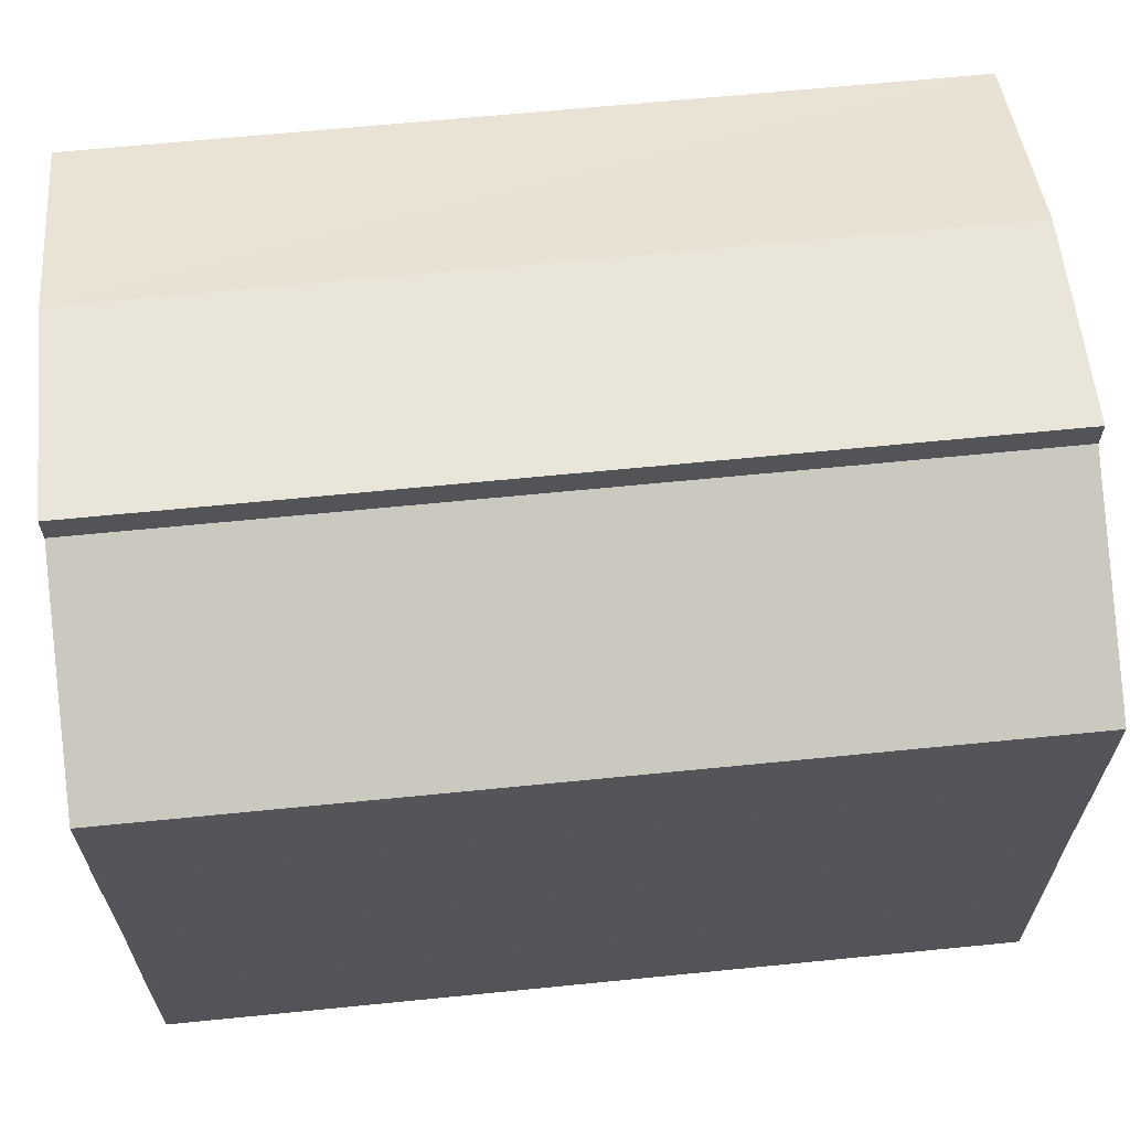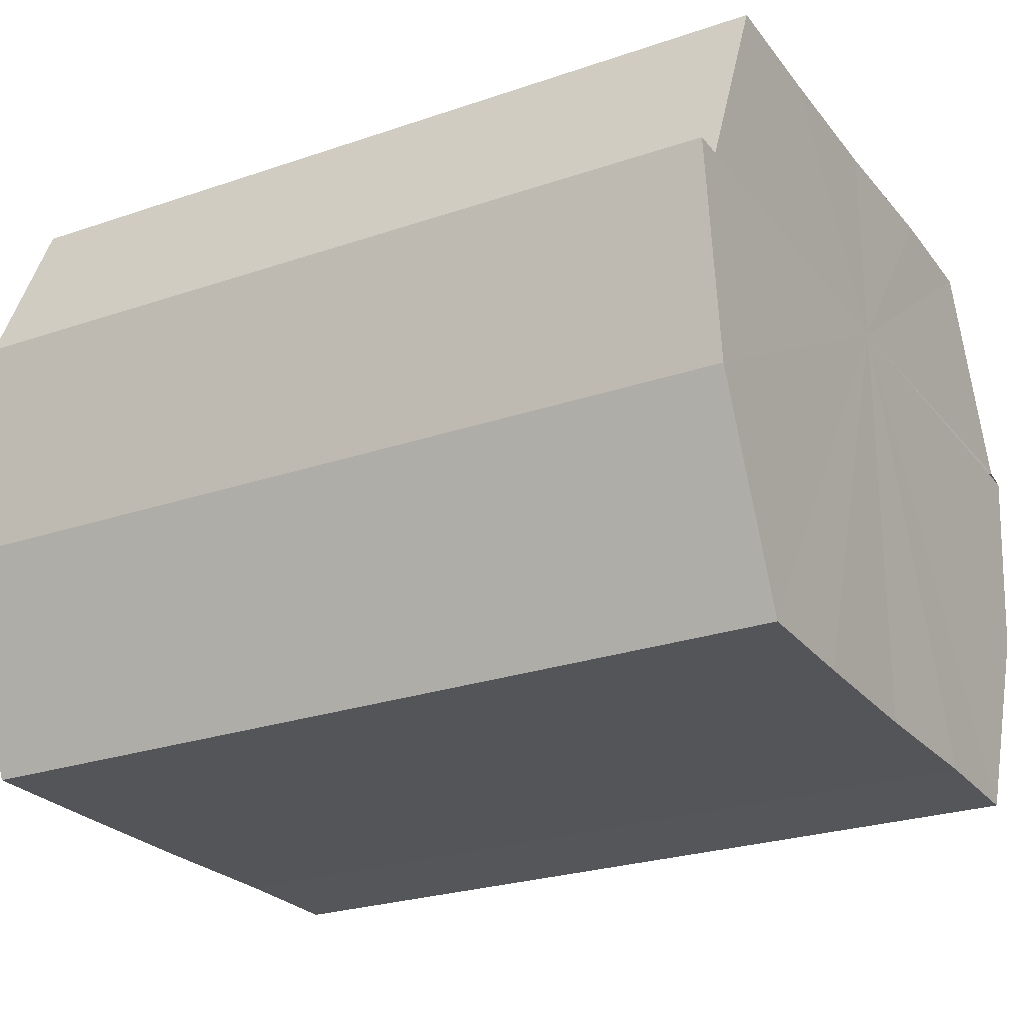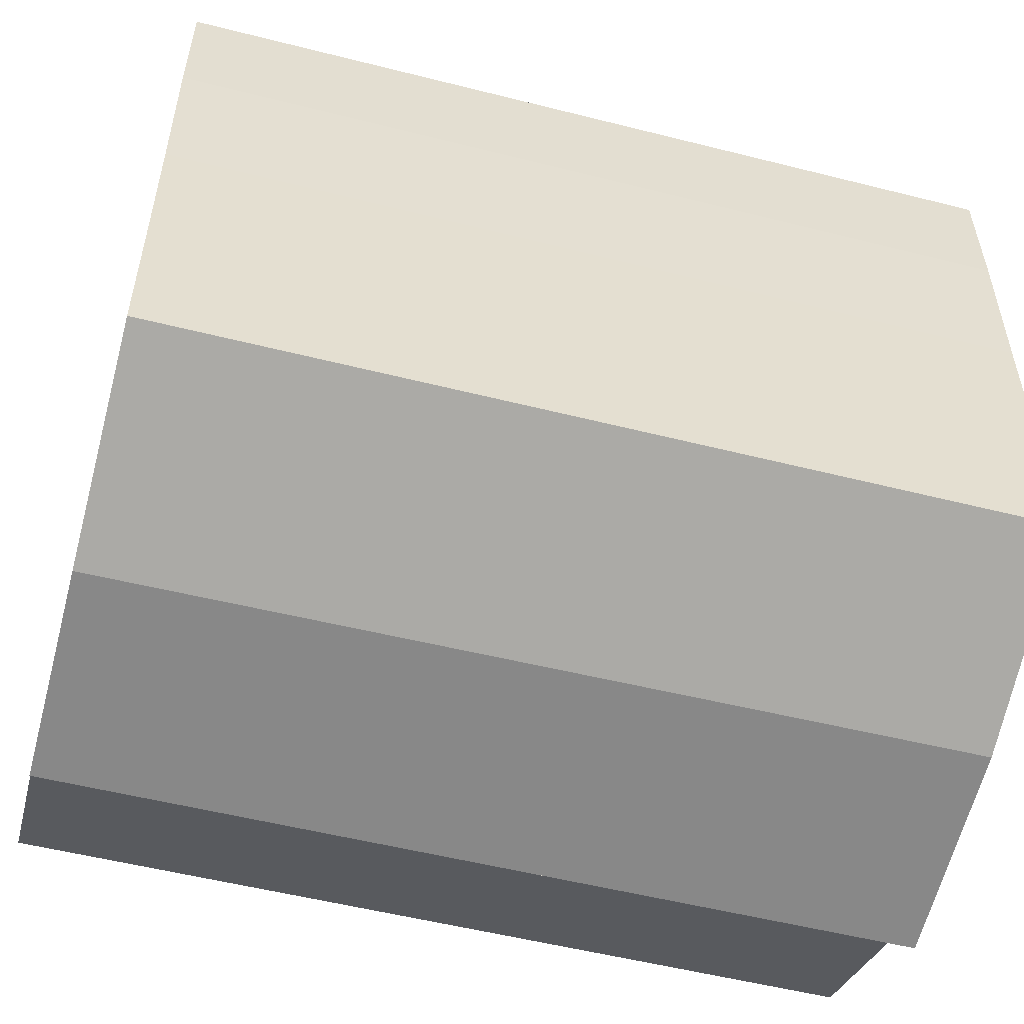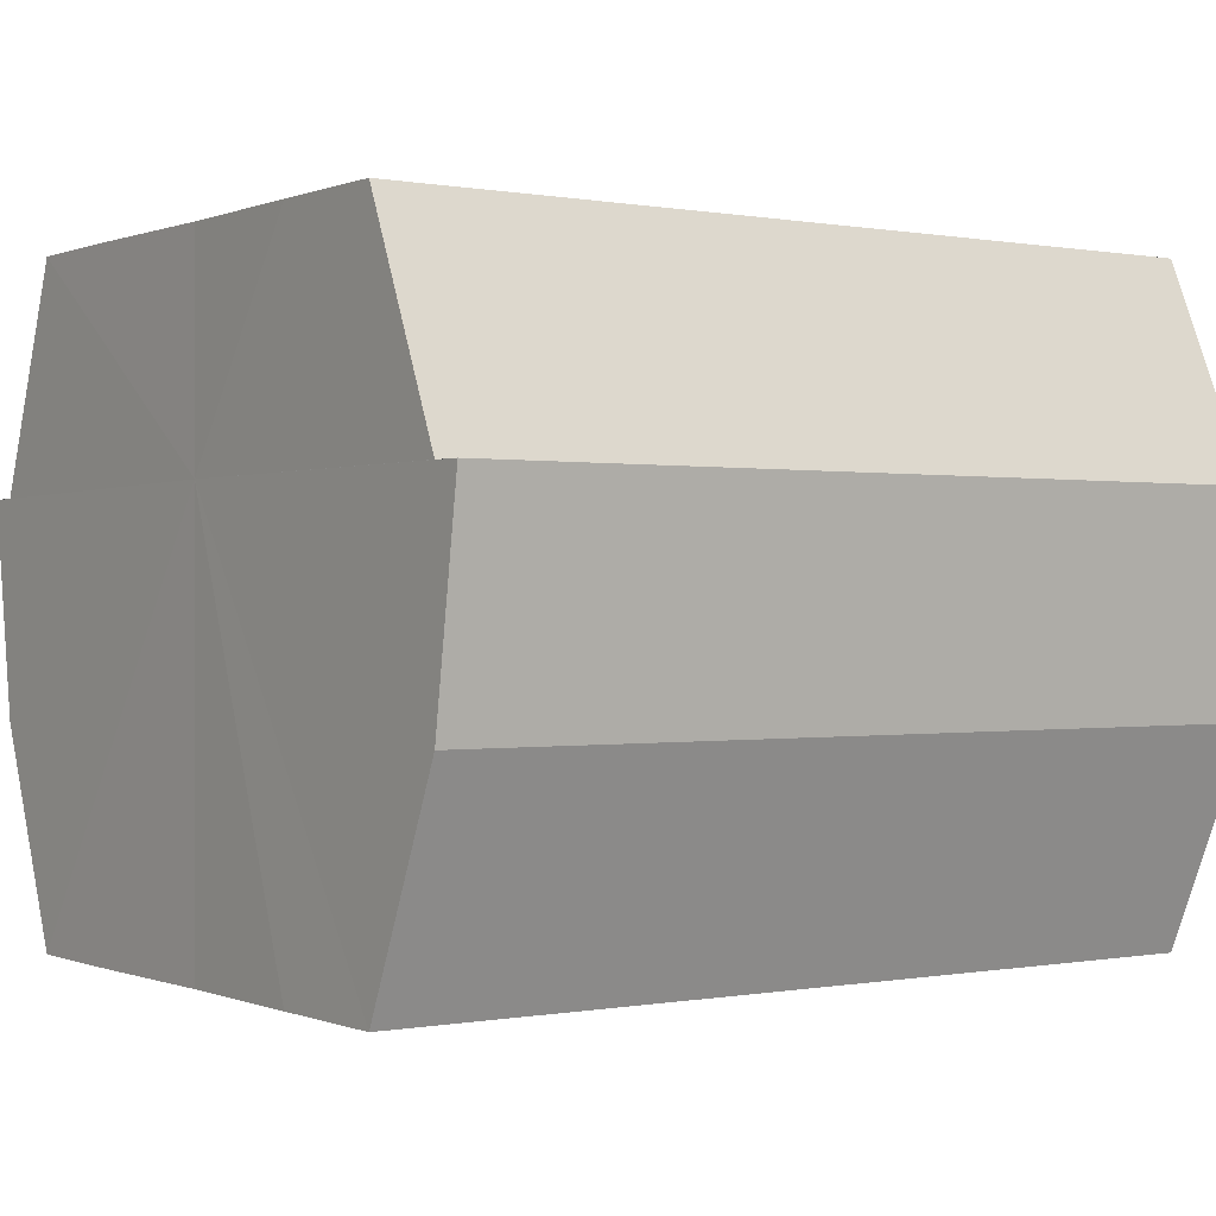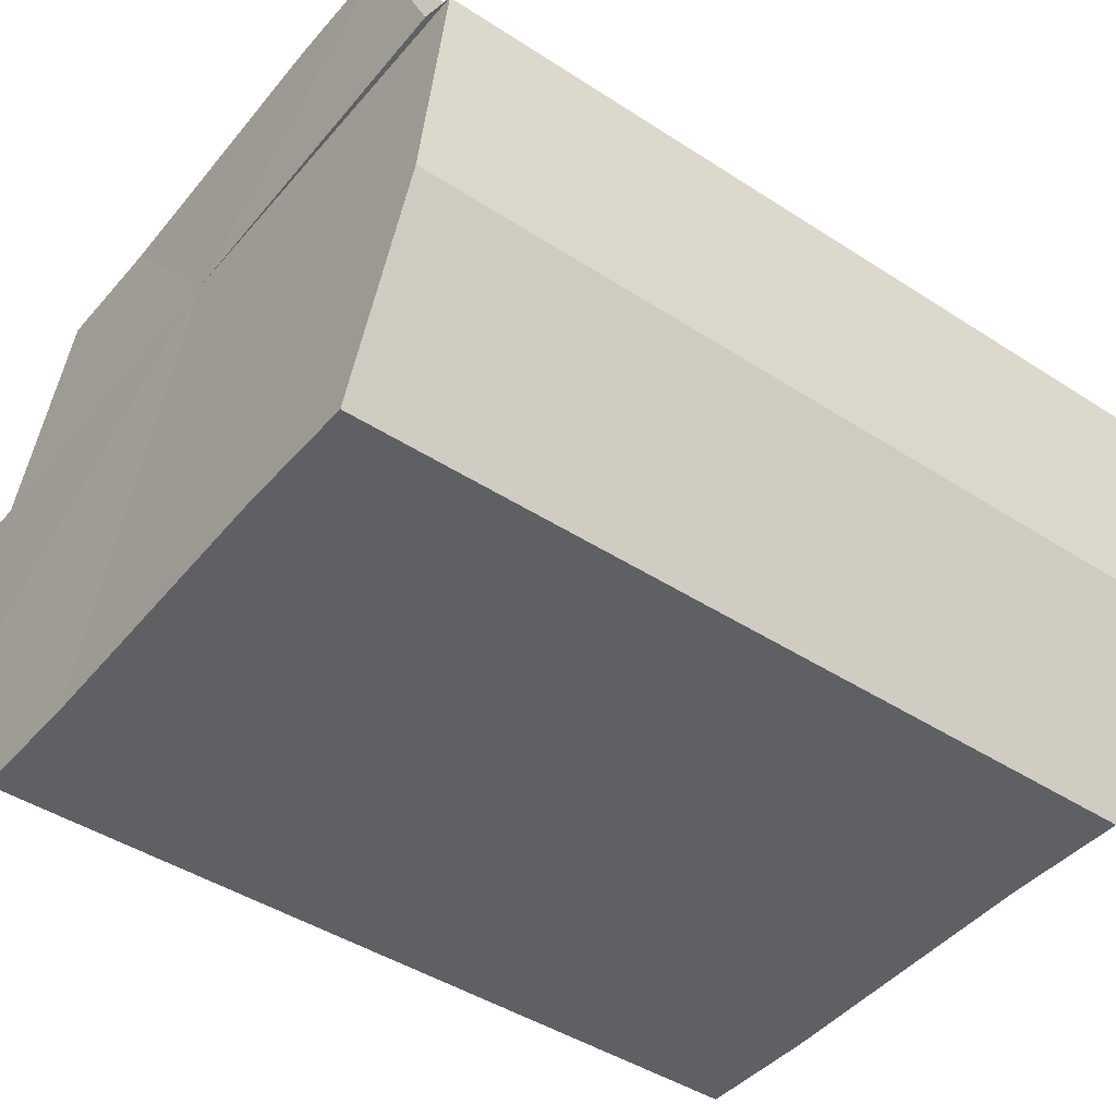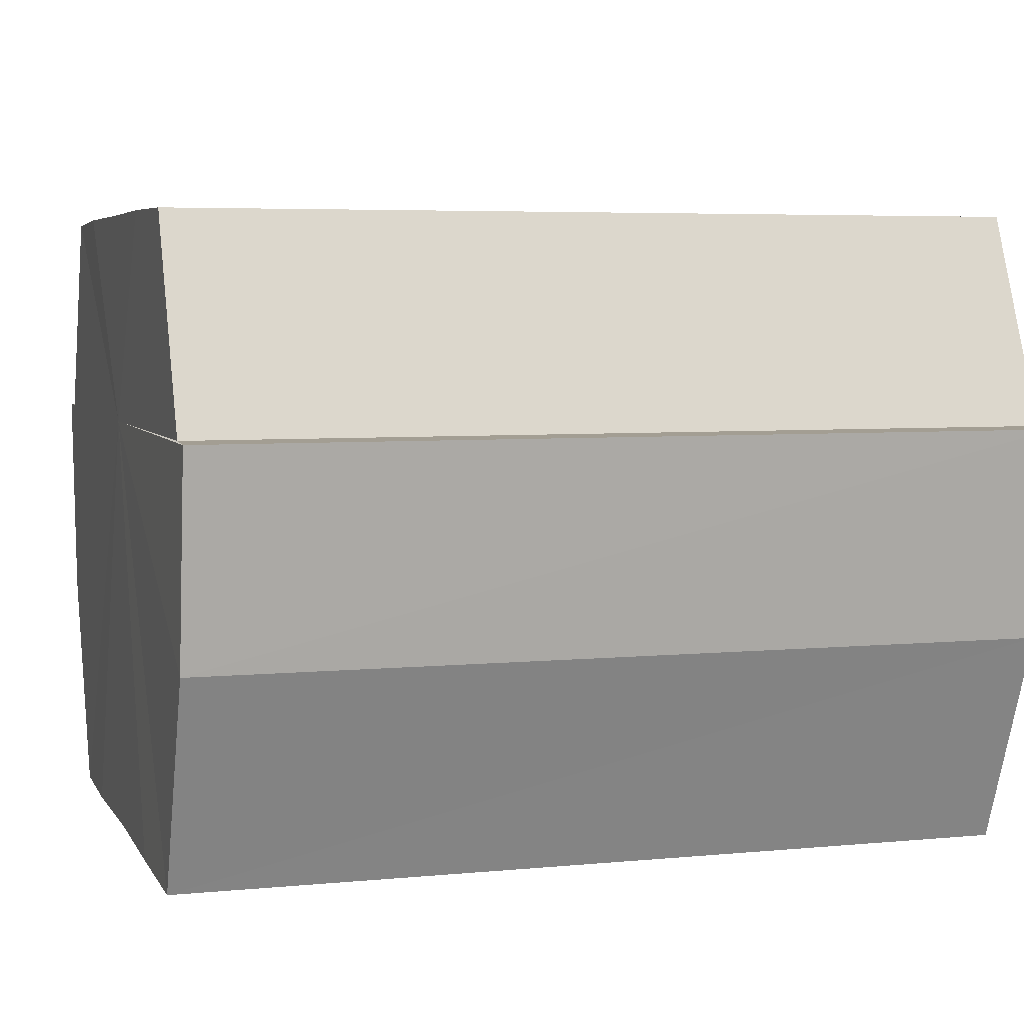
<metadata>
{"format":"obj","ext":"obj","renderer":"f3d","projection":"perspective","resolution":1024,"background":"white","views":[{"elev":65.2,"azim":174.3,"up":"+Z"},{"elev":-25.0,"azim":29.2,"up":"+Y"},{"elev":-53.7,"azim":-14.9,"up":"+Z"},{"elev":-0.2,"azim":-35.1,"up":"+Y"},{"elev":-44.5,"azim":143.0,"up":"+Y"},{"elev":5.0,"azim":162.9,"up":"+Y"}]}
</metadata>
<code>
o 20946
v 2217 1873 9.017
v 2217 1873 9.009
v 2217 1873 9.017
v 2217 1873 9.003
v 2217 1873 9.009
v 2217 1873 9.024
v 2217 1873 9.024
v 2217 1873 8.999
v 2217 1873 9.003
v 2217 1873 8.997
v 2217 1873 8.999
v 2217 1873 9.03
v 2217 1873 9.03
v 2217 1873 9.035
v 2217 1873 9.035
v 2217 1873 9.036
v 2217 1873 9.036
v 2217 1873 9.035
v 2217 1873 9.035
v 2217 1873 9.03
v 2217 1873 9.03
v 2217 1873 9.024
v 2217 1873 9.024
v 2217 1873 9.017
v 2217 1873 9.017
v 2217 1873 9.009
v 2217 1873 9.009
v 2217 1873 9.003
v 2217 1873 9.003
v 2217 1873 8.999
v 2217 1873 8.999
v 2217 1873 8.997
v 2217 1873 8.997
v 2217 1873 9.017
v 2217 1873 8.999
v 2217 1873 9.003
v 2217 1873 9.009
v 2217 1873 9.017
v 2217 1873 9.024
v 2217 1873 9.03
v 2217 1873 9.035
v 2217 1873 9.036
v 2217 1873 9.035
v 2217 1873 9.036
v 2217 1873 9.035
v 2217 1873 9.036
v 2217 1873 9.03
v 2217 1873 9.035
v 2217 1873 9.024
v 2217 1873 9.03
v 2217 1873 9.017
v 2217 1873 9.024
v 2217 1873 9.009
v 2217 1873 9.017
v 2217 1873 9.003
v 2217 1873 9.009
v 2217 1873 8.999
v 2217 1873 9.003
v 2217 1873 9.017
v 2217 1873 9.035
v 2217 1873 9.03
v 2217 1873 9.024
v 2217 1873 9.017
v 2217 1873 9.009
v 2217 1873 9.003
v 2217 1873 8.999
v 2217 1873 8.997
v 2217 1873 9.03
v 2217 1873 9.035
v 2217 1873 9.024
v 2217 1873 9.017
v 2217 1873 9.009
v 2217 1873 9.003
v 2217 1873 8.999
v 2217 1873 8.997
v 2217 1873 8.999
v 2217 1873 8.997
v 2217 1873 8.997
v 2217 1873 8.999
v 2217 1873 8.999
v 2217 1873 9.003
v 2217 1873 9.009
v 2217 1873 9.003
v 2217 1873 9.017
v 2217 1873 9.009
v 2217 1873 9.024
v 2217 1873 9.017
v 2217 1873 9.03
v 2217 1873 9.024
v 2217 1873 9.035
v 2217 1873 9.03
v 2217 1873 9.003
v 2217 1873 8.999
v 2217 1873 9.009
v 2217 1873 9.017
v 2217 1873 9.024
v 2217 1873 9.03
v 2217 1873 9.035
f 1 2 3
f 2 4 5
f 6 1 7
f 4 8 9
f 8 10 11
f 12 6 13
f 14 12 15
f 16 14 17
f 17 18 19
f 19 20 21
f 21 22 23
f 23 24 25
f 25 26 27
f 27 28 29
f 29 30 31
f 31 32 33
f 34 32 35
f 34 35 36
f 34 36 37
f 34 37 38
f 34 38 39
f 34 39 40
f 34 40 41
f 34 41 42
f 43 42 44
f 45 46 43
f 47 45 48
f 49 50 47
f 51 52 49
f 53 54 51
f 55 56 53
f 57 58 55
f 59 44 60
f 59 60 61
f 59 61 62
f 59 62 63
f 59 63 64
f 59 64 65
f 59 65 66
f 59 66 67
f 59 68 69
f 59 70 68
f 59 71 70
f 59 72 71
f 59 73 72
f 59 74 73
f 75 76 77
f 78 76 79
f 80 81 79
f 81 82 83
f 82 84 85
f 84 86 87
f 86 88 89
f 88 90 91
f 34 92 93
f 34 94 92
f 34 95 94
f 34 96 95
f 34 97 96
f 34 98 97

</code>
